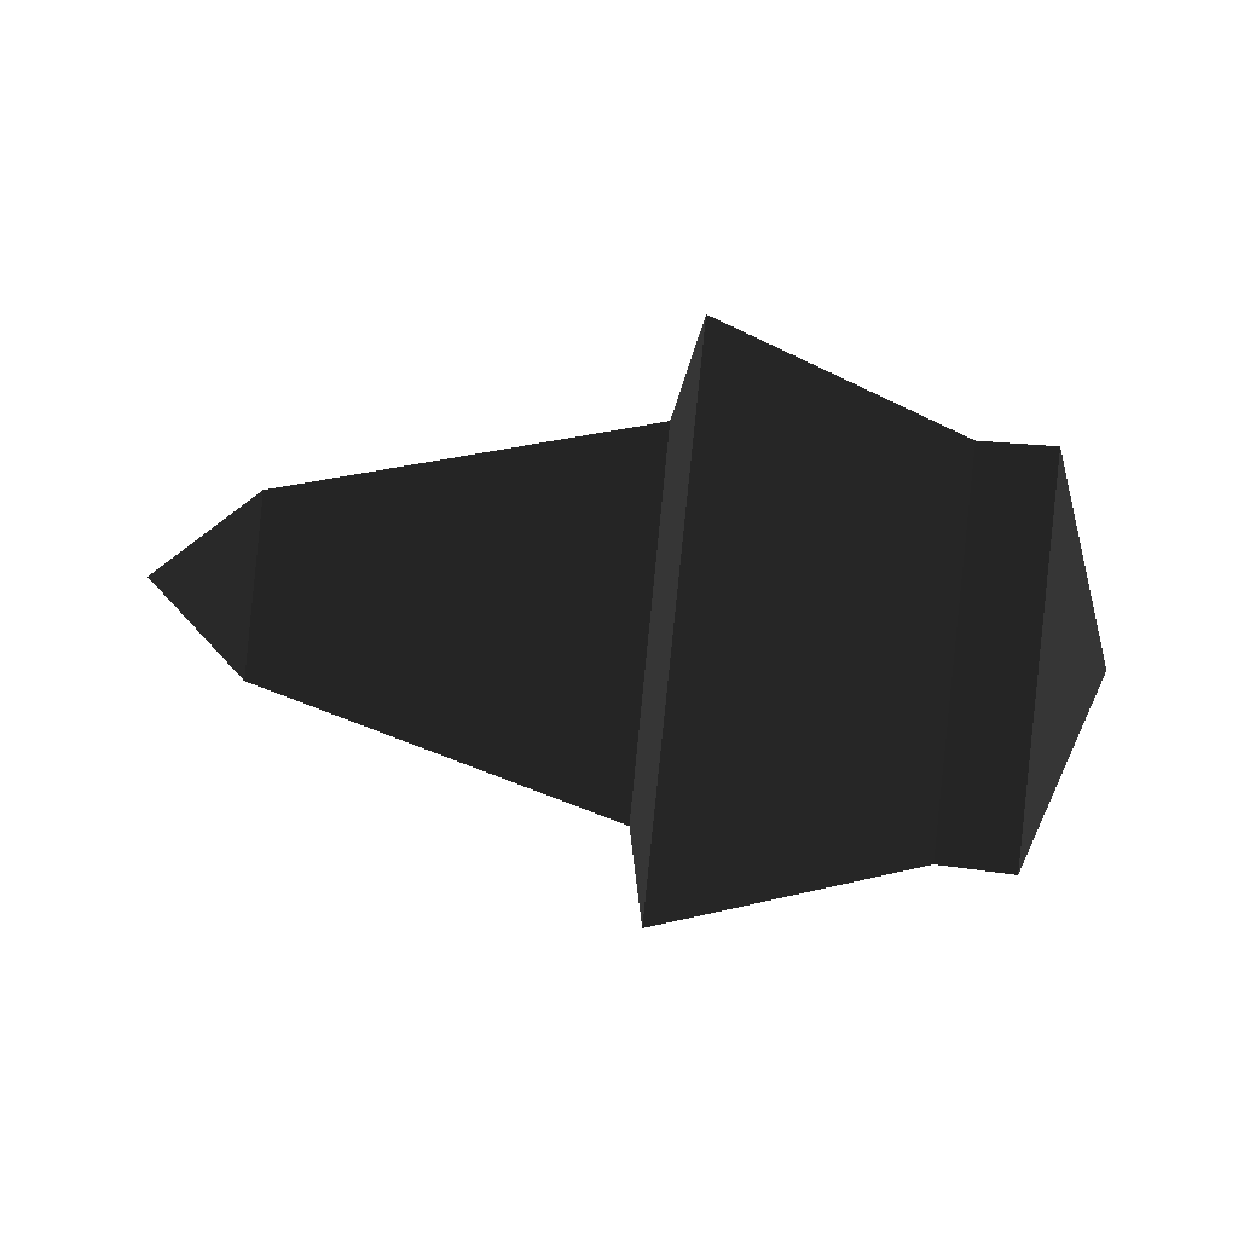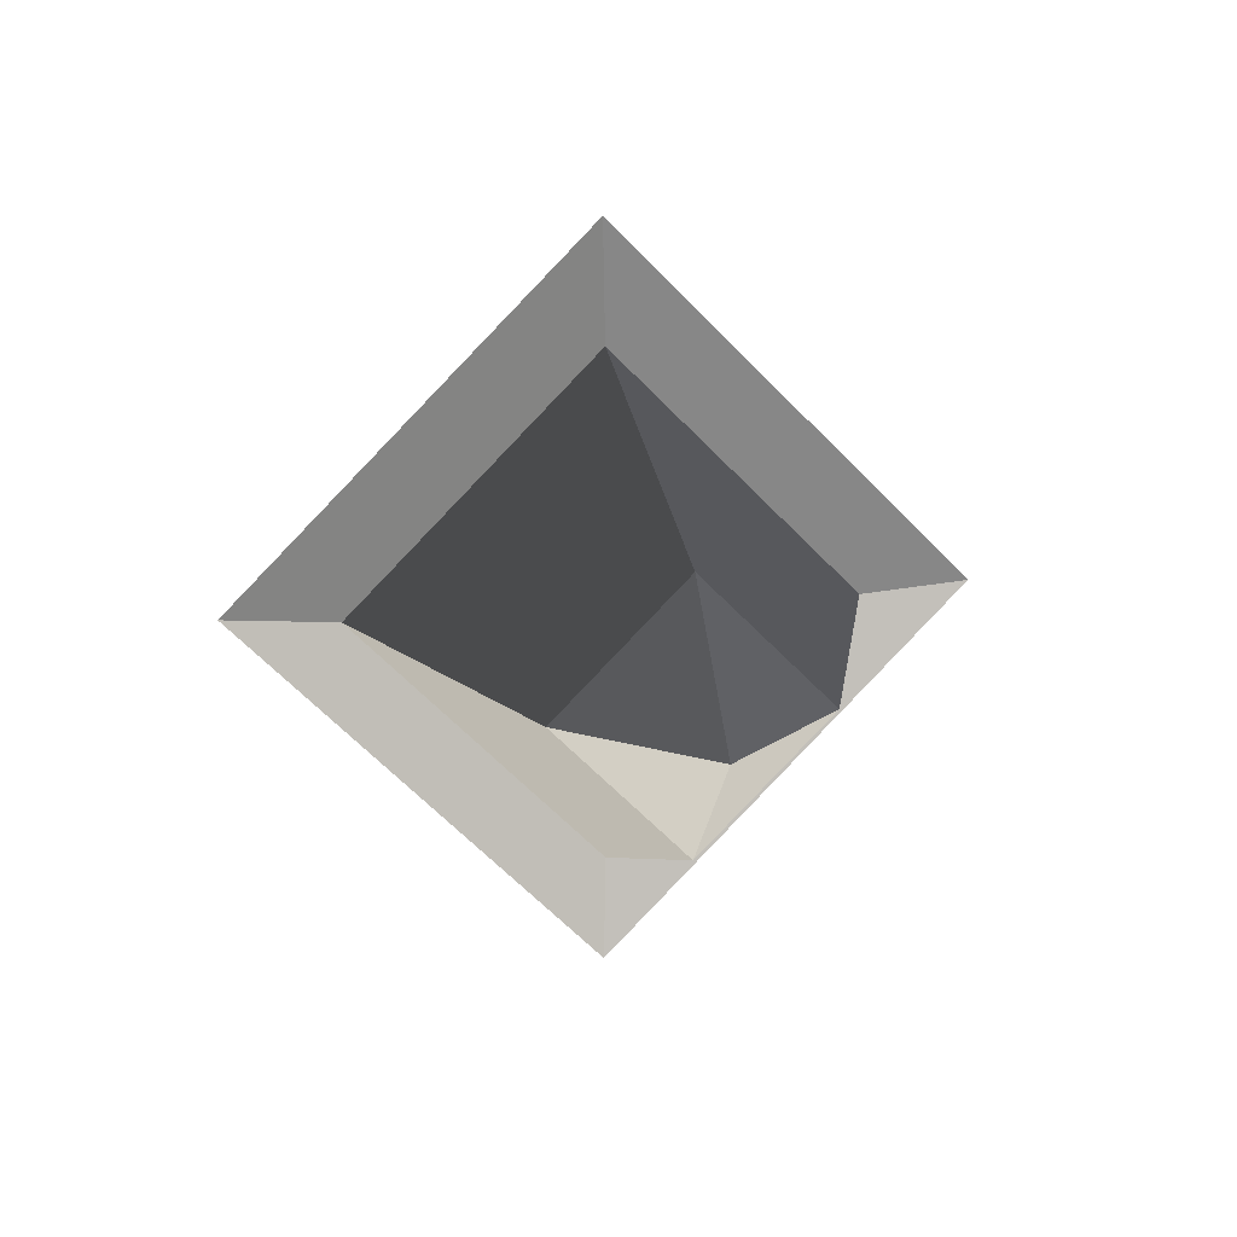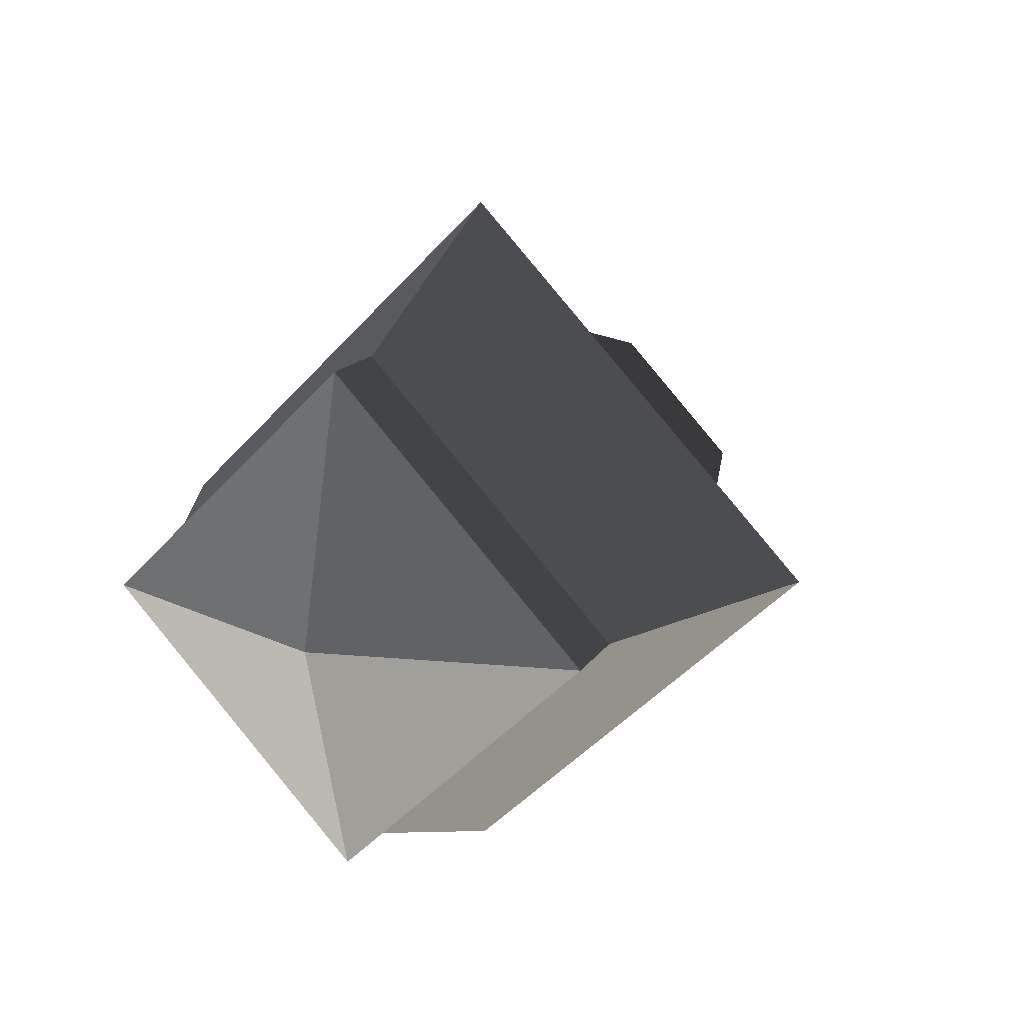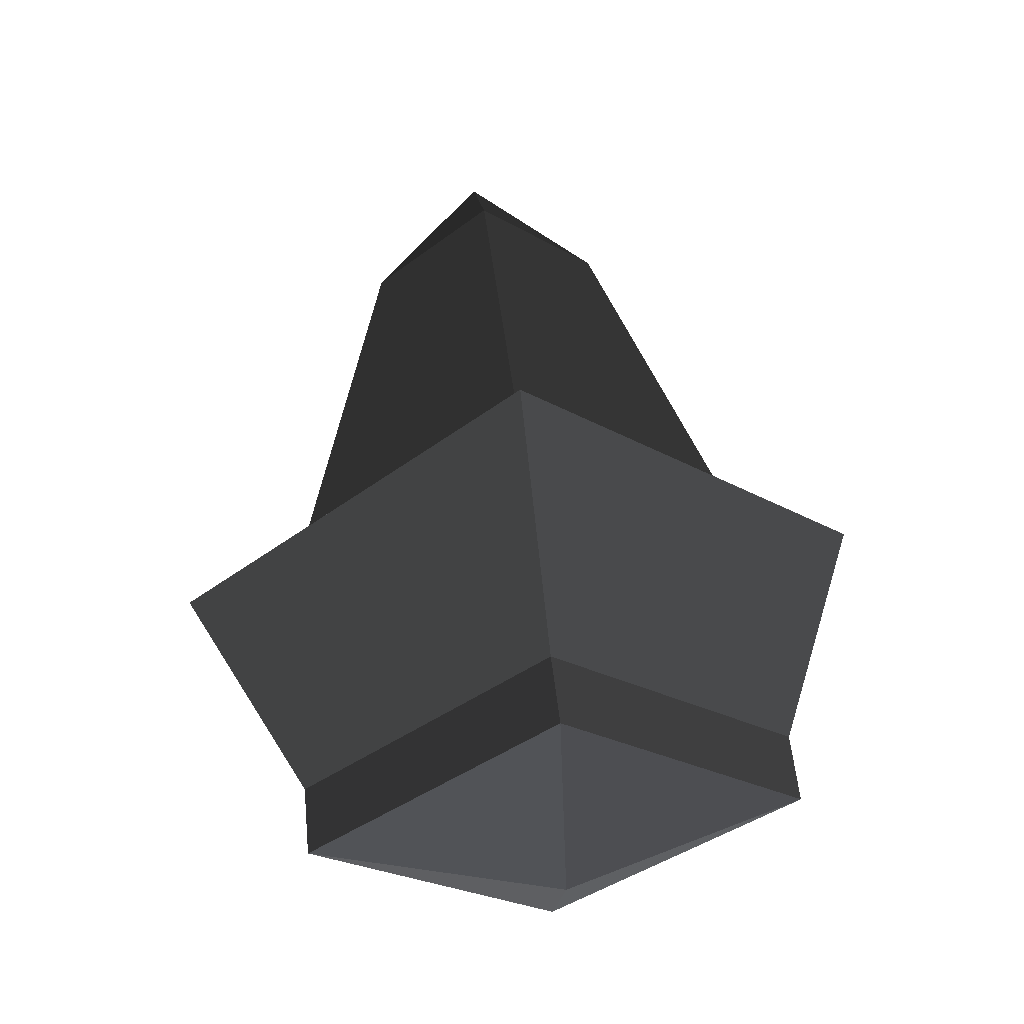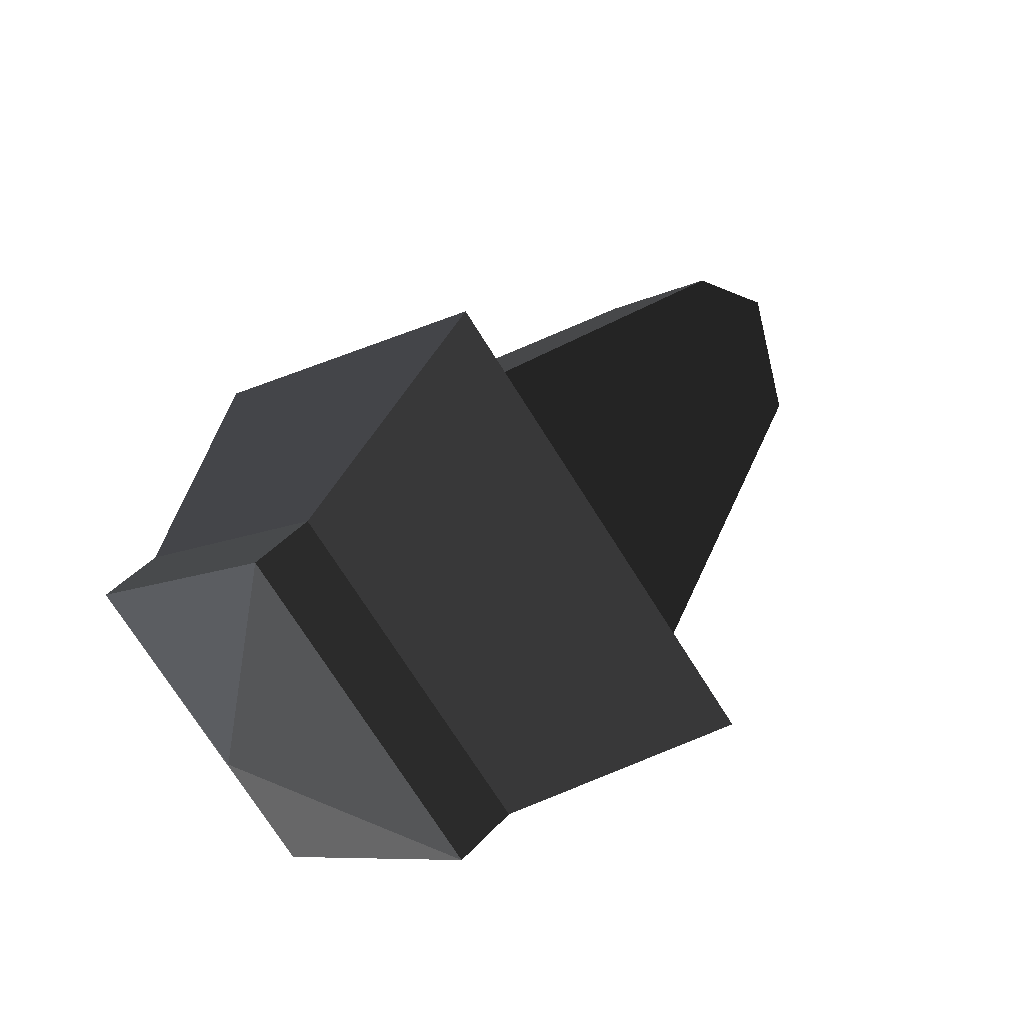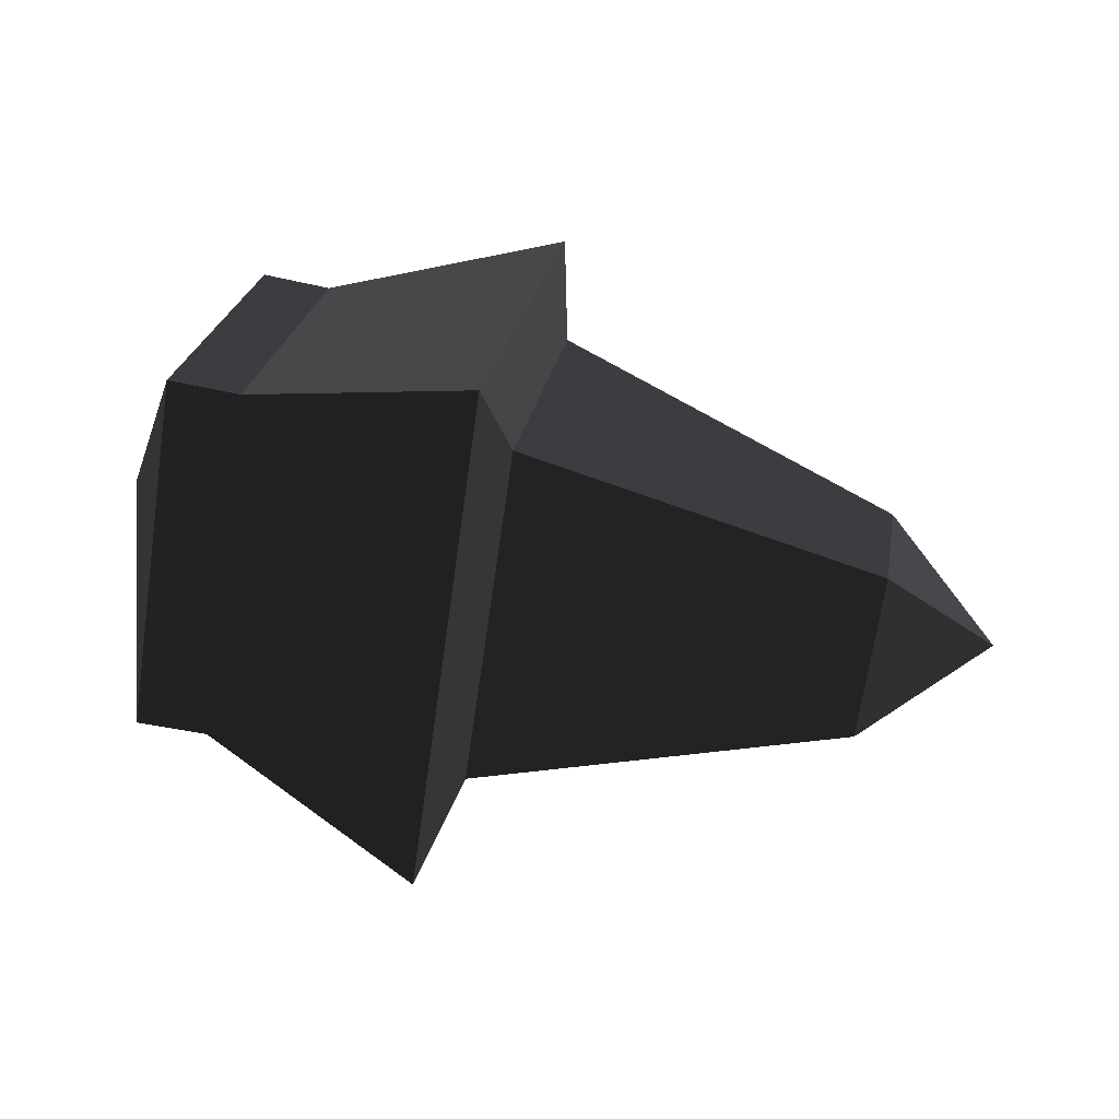
<metadata>
{"format":"obj","ext":"obj","renderer":"f3d","projection":"perspective","resolution":1024,"background":"white","views":[{"elev":44.1,"azim":-172.1,"up":"+Y"},{"elev":15.0,"azim":78.2,"up":"+Z"},{"elev":18.8,"azim":-63.8,"up":"+Y"},{"elev":60.5,"azim":-96.5,"up":"+Z"},{"elev":49.1,"azim":-49.0,"up":"+Z"},{"elev":67.8,"azim":11.8,"up":"+Y"}]}
</metadata>
<code>
v -0.5729 0.2141 -0.0005
v -0.5722 0.0026 -0.212
v -0.63 0.001 0
v -0.63 0.001 0
v -0.5722 0.0026 0.211
v -0.5722 0.0026 0.211
v -0.5715 -0.2089 -0.0005
v -0.5715 -0.2089 -0.0005
v -0.5722 0.0026 -0.212
v -0.5722 0.0026 -0.212
v -0.5128 -0.2087 -0.0007
v -0.5135 0.0029 -0.2104
v -0.5722 0.0026 0.211
v -0.5135 0.0029 0.2091
v -0.5729 0.2141 -0.0005
v -0.5142 0.2127 -0.0007
v -0.5722 0.0026 -0.212
v -0.5135 0.0029 -0.2104
v -0.3204 0.005 -0.2971
v -0.3232 0.3026 0.0004
v -0.3204 0.005 0.298
v -0.5135 0.0029 0.2091
v -0.3204 -0.2925 0.0004
v -0.5128 -0.2087 -0.0007
v -0.3204 0.005 -0.2971
v -0.5135 0.0029 -0.2104
v -0.2978 -0.2011 -0.0004
v -0.2988 0.0023 -0.2037
v -0.3204 0.005 0.298
v -0.2987 0.0023 0.2029
v -0.3232 0.3026 0.0004
v -0.2997 0.2056 -0.0004
v -0.3204 0.005 -0.2971
v -0.2988 0.0023 -0.2037
v 0.0038 0.0009 -0.099
v 0.0038 0.1017 0.0018
v 0.1037 0.0012 0.0008
v 0.1037 0.0012 0.0008
v 0.0038 0.0009 0.1025
v 0.0038 0.0009 0.1025
v -0.2987 0.0023 0.2029
v -0.2997 0.2056 -0.0004
v 0.0038 -0.0998 0.0018
v -0.2978 -0.2011 -0.0004
v 0.1037 0.0012 0.0008
v 0.1037 0.0012 0.0008
v 0.0038 0.0009 -0.099
v 0.0038 0.0009 -0.099
v -0.2988 0.0023 -0.2037
v -0.2978 -0.2011 -0.0004
g Group_001
f 1 2 3
f 1 3 5
f 5 3 7
f 7 3 9
f 7 9 12 11
f 7 11 14 13
f 13 14 16 15
f 15 16 18 17
f 18 16 20 19
f 20 16 22 21
f 21 22 24 23
f 23 24 26 25
f 23 25 28 27
f 23 27 30 29
f 29 30 32 31
f 31 32 34 33
f 34 32 36 35
f 35 36 37
f 37 36 39
f 39 36 42 41
f 39 41 44 43
f 39 43 45
f 45 43 47
f 47 43 50 49

</code>
